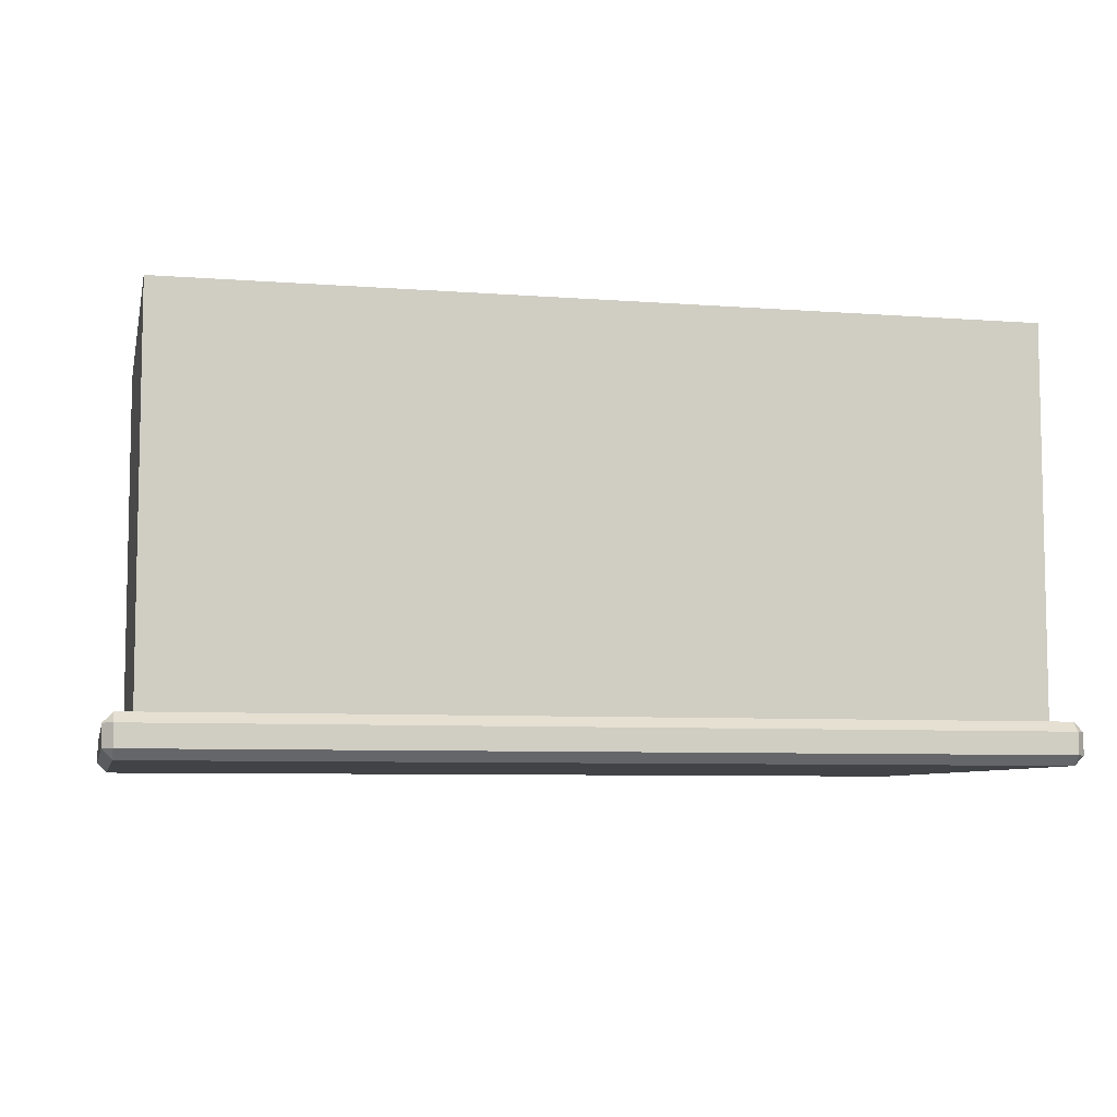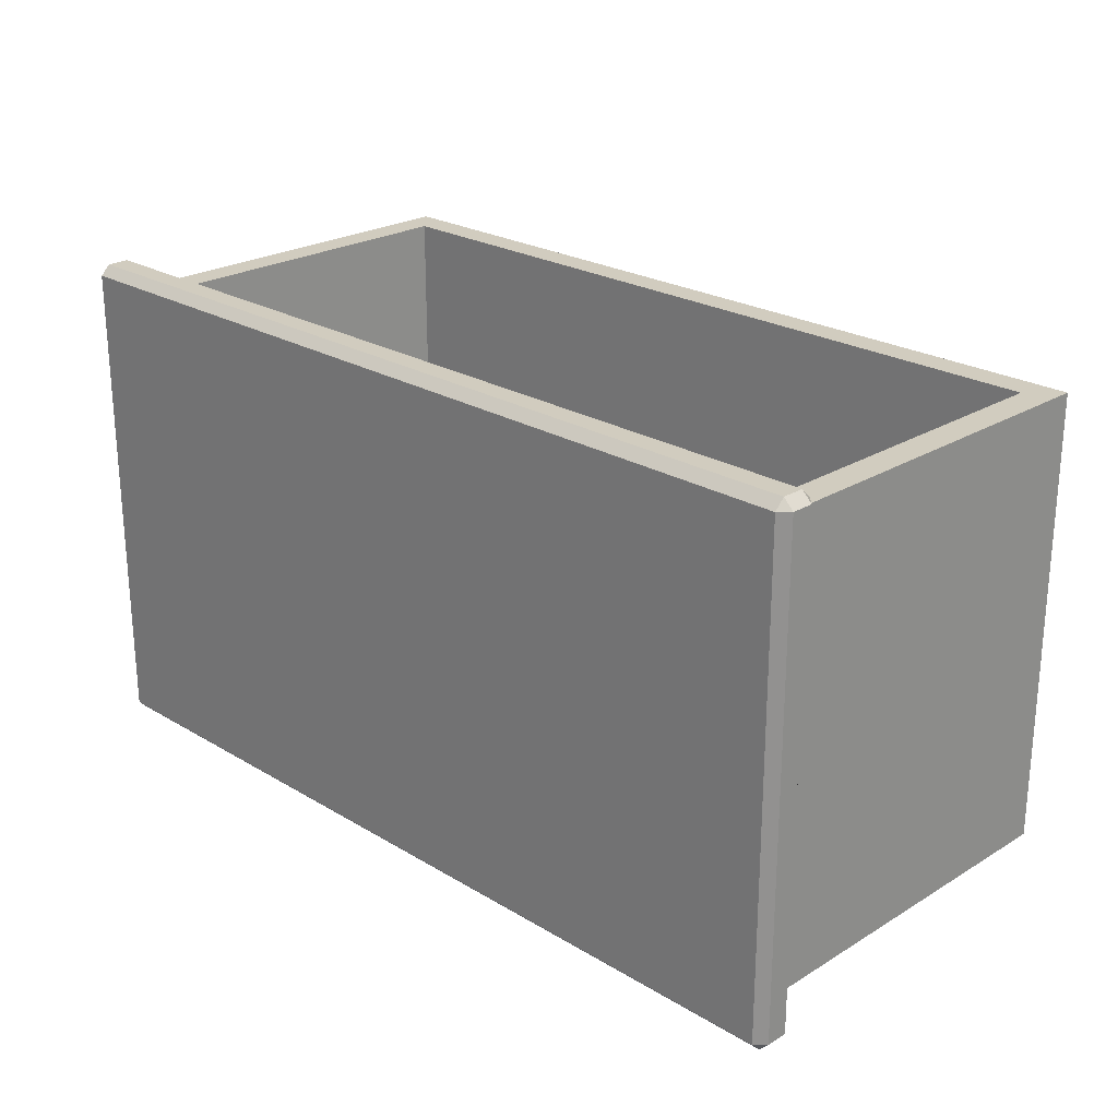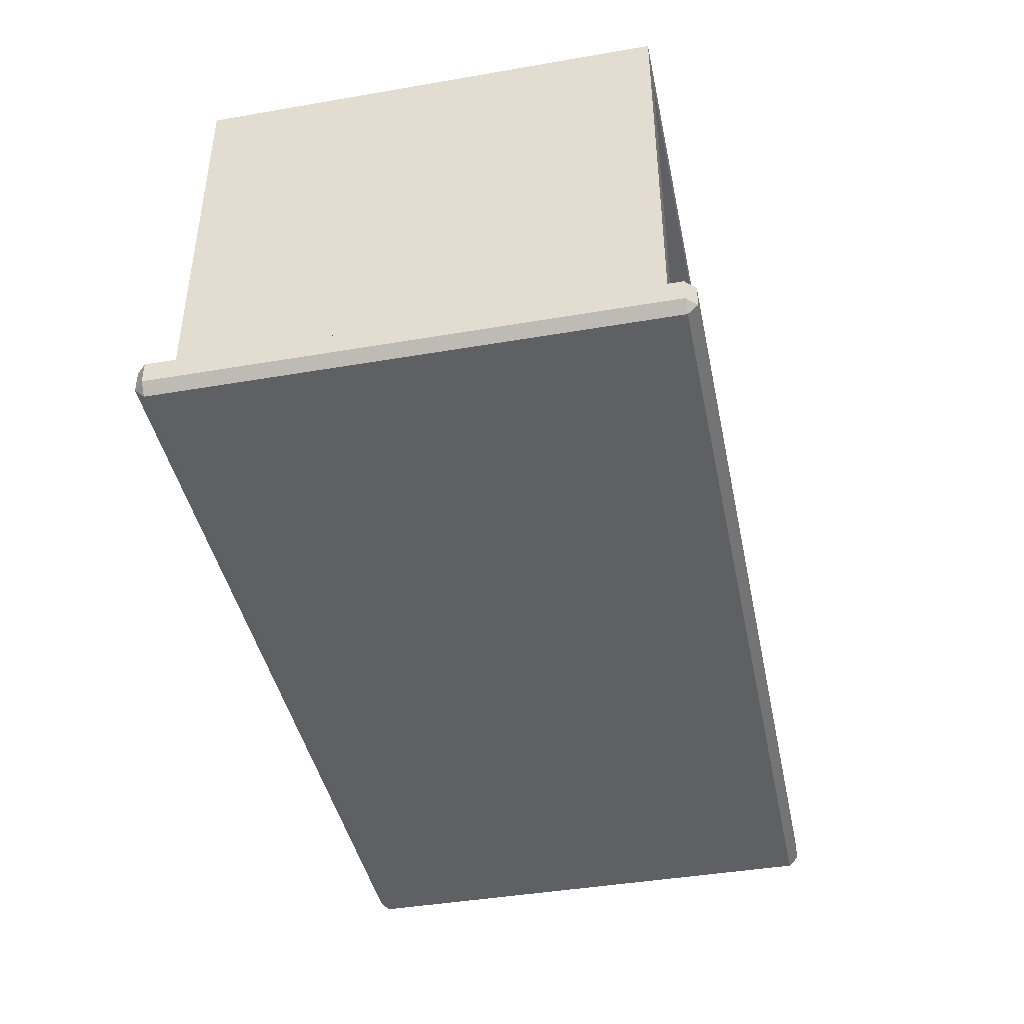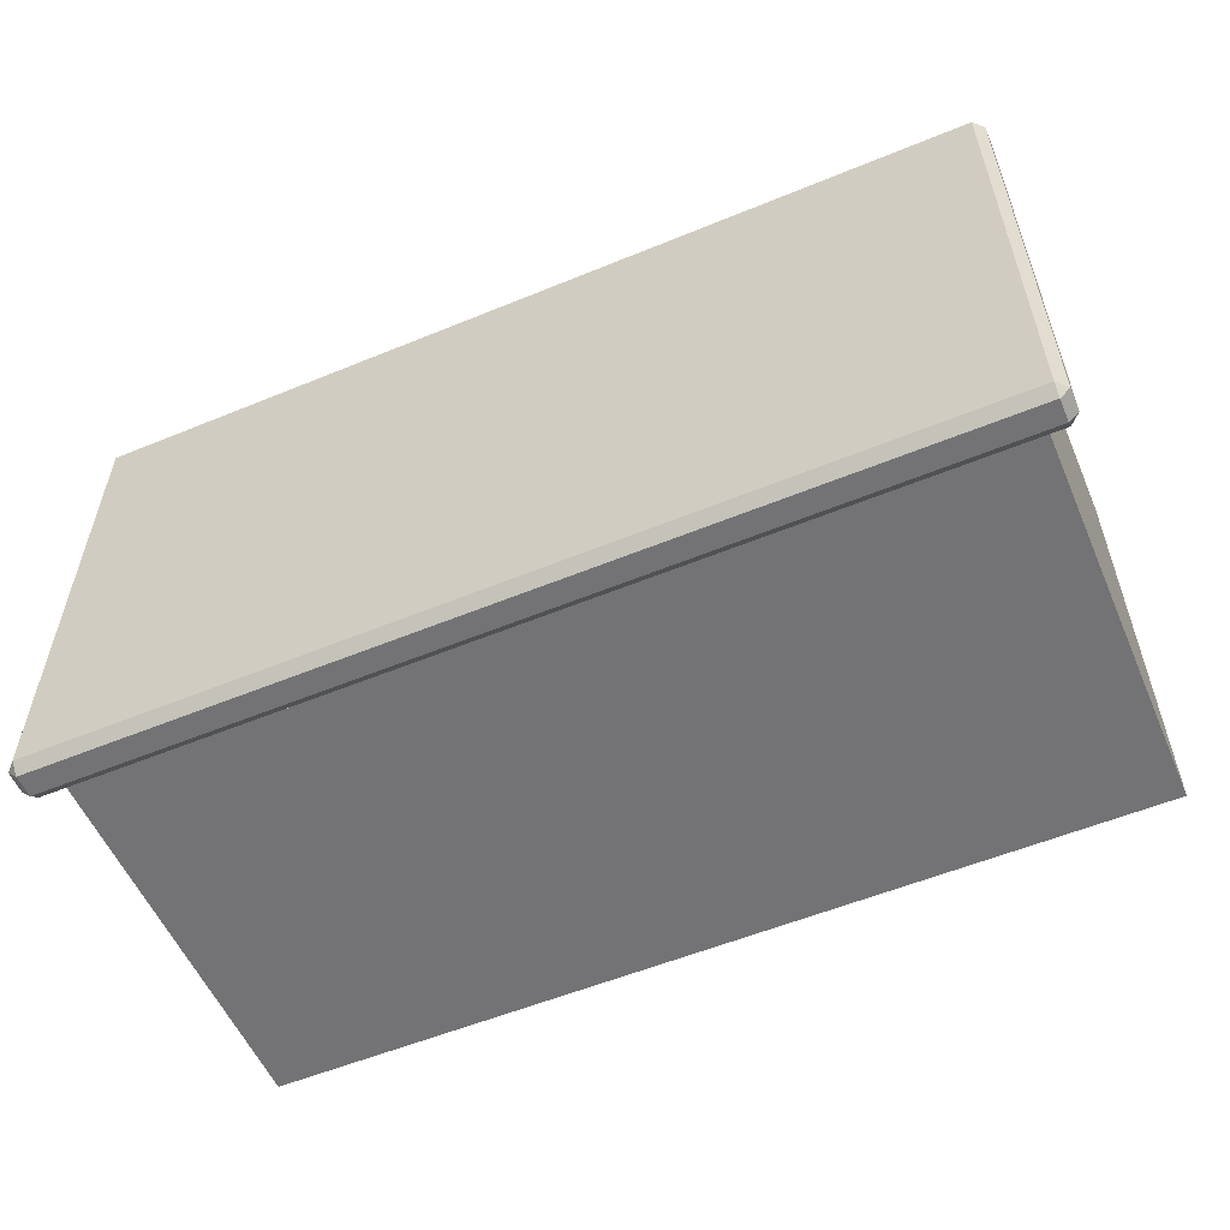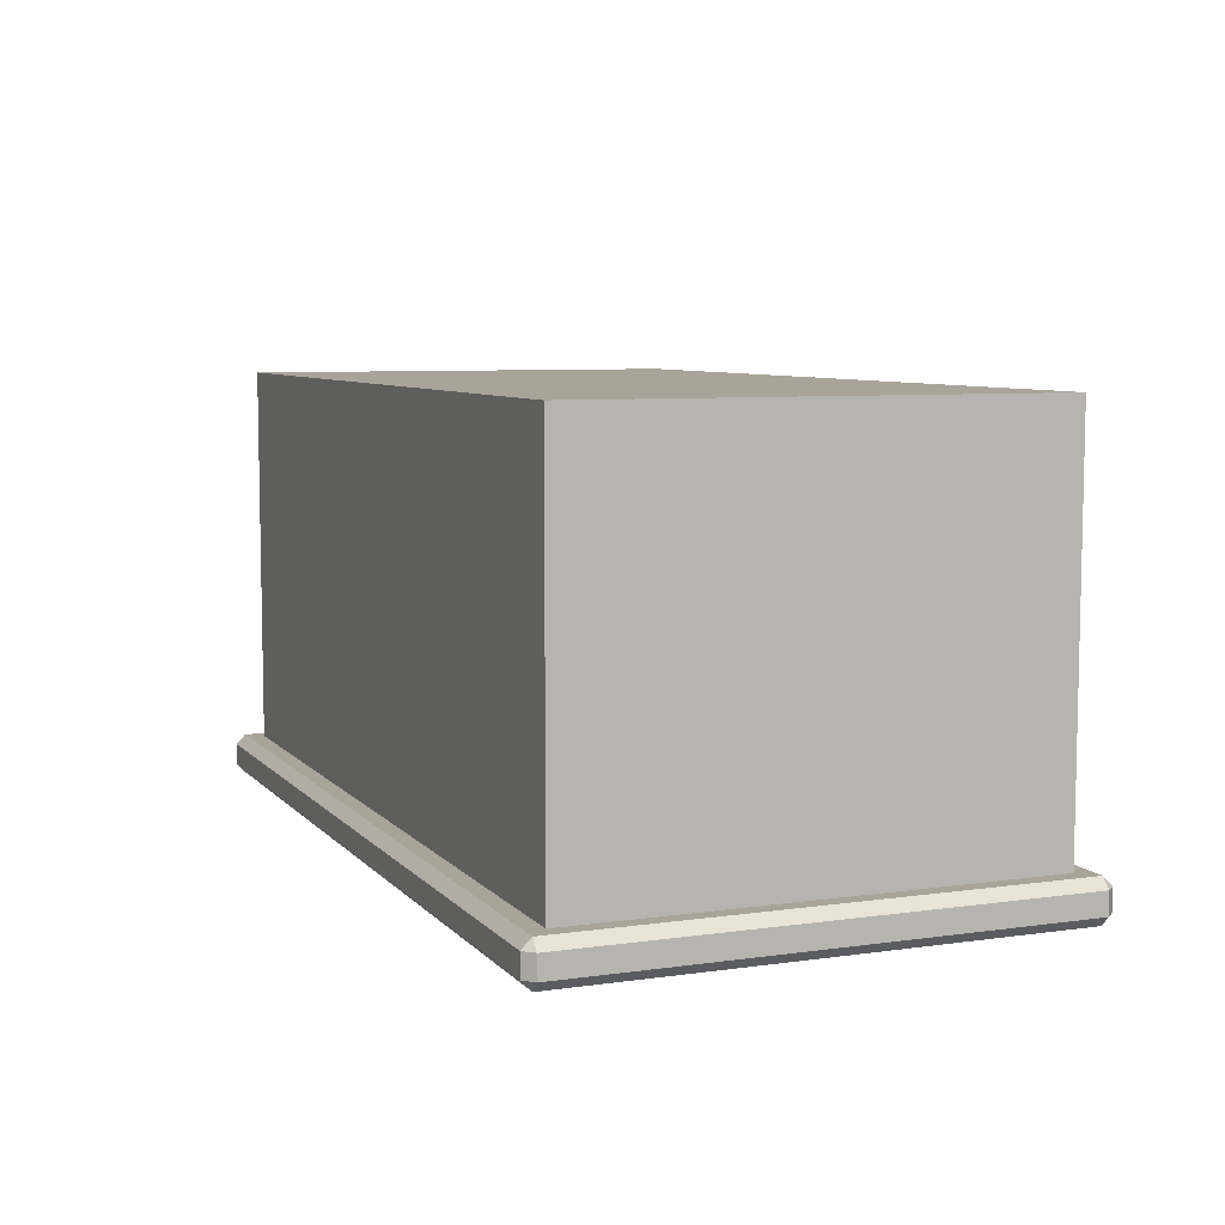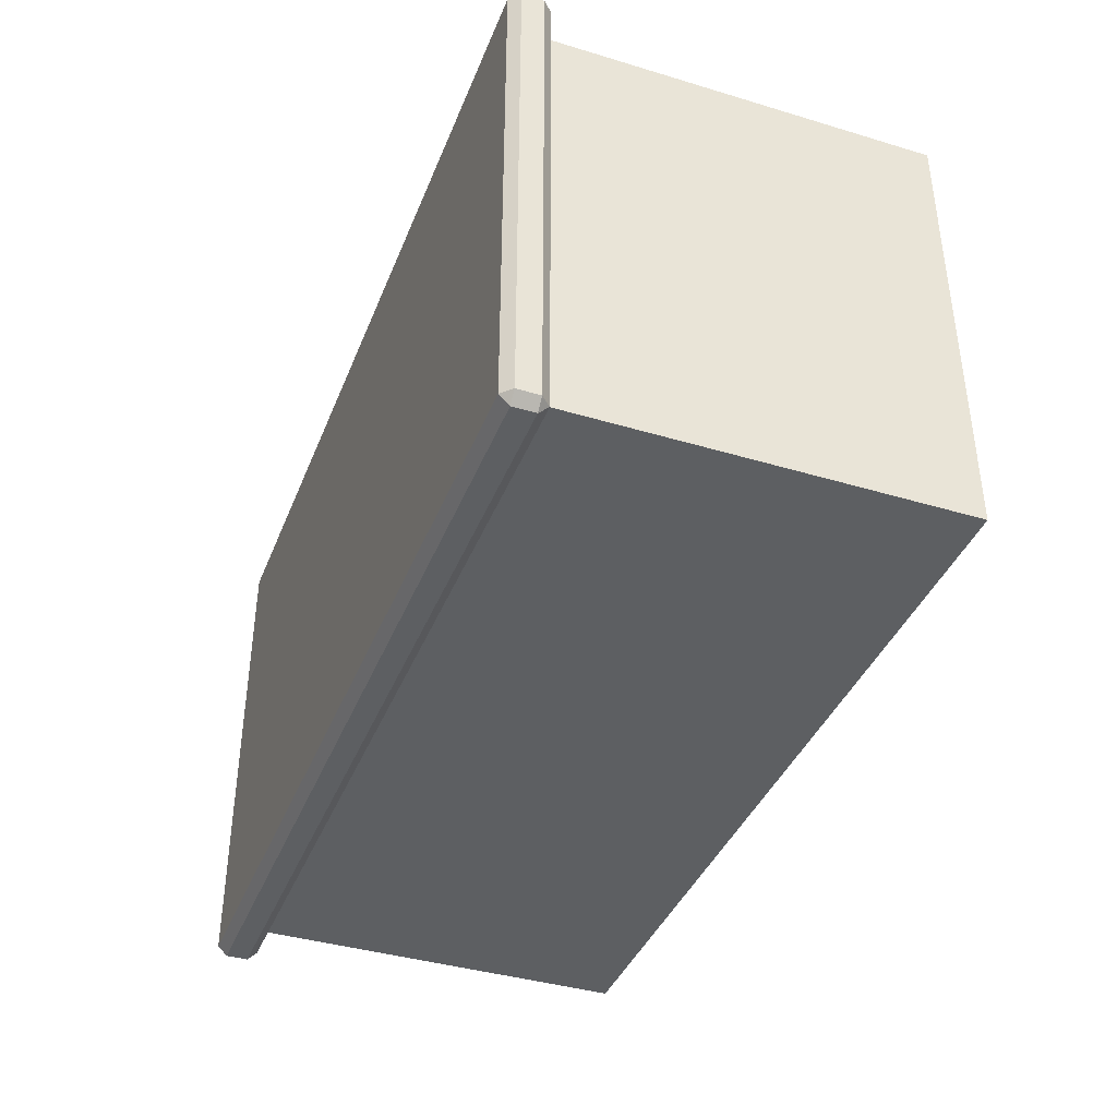
<metadata>
{"format":"obj","ext":"obj","renderer":"f3d","projection":"perspective","resolution":1024,"background":"white","views":[{"elev":-7.0,"azim":167.5,"up":"+Y"},{"elev":23.9,"azim":44.8,"up":"+Z"},{"elev":-42.6,"azim":-78.4,"up":"+Y"},{"elev":-56.0,"azim":23.3,"up":"+Z"},{"elev":7.3,"azim":-112.3,"up":"+Y"},{"elev":-39.6,"azim":69.5,"up":"+Z"}]}
</metadata>
<code>
o DresserDrawer_205_4
v -0.009223 -0.18 -0.3738
v -0.009223 -0.1932 -0.3738
v -0.5424 -0.1932 -0.3738
v -0.5424 -0.18 -0.3738
v -0.5424 -0.1991 -0.3679
v -0.009223 -0.1991 -0.3679
v -0.009223 -0.1992 -0.07376
v -0.5424 -0.1992 -0.07376
v -0.5482 -0.18 -0.3679
v -0.5482 -0.1932 -0.3679
v -0.5482 -0.1933 -0.07376
v -0.5482 -0.1801 -0.07376
v -0.5424 -0.1801 -0.06788
v -0.5424 -0.1933 -0.06789
v -0.009223 -0.1933 -0.06789
v -0.009223 -0.1801 -0.06788
v -0.003348 -0.1801 -0.07376
v -0.003348 -0.1933 -0.07376
v -0.003348 -0.1932 -0.3679
v -0.003348 -0.18 -0.3679
v -0.01922 -0.1741 -0.3579
v -0.01922 0.05869 -0.3578
v -0.01922 0.05859 -0.08368
v -0.01922 -0.1742 -0.08376
v -0.5424 -0.1741 -0.3679
v -0.5424 -0.1742 -0.07376
v -0.009223 -0.1741 -0.3679
v -0.009223 -0.1742 -0.07376
v -0.5324 -0.1741 -0.3579
v -0.5324 -0.1742 -0.08376
v -0.5324 0.05869 -0.3578
v -0.5324 0.05859 -0.08368
v -0.03697 0.04084 -0.08368
v -0.03697 0.04093 -0.3404
v -0.03697 -0.1563 -0.3405
v -0.03697 -0.1564 -0.08375
v -0.5146 -0.1563 -0.3405
v -0.5146 -0.1564 -0.08375
v -0.5146 0.04084 -0.08368
v -0.5146 0.04093 -0.3404
f 1 3 2
f 1 4 3
f 5 7 6
f 5 8 7
f 9 11 10
f 9 12 11
f 13 15 14
f 13 16 15
f 17 19 18
f 17 20 19
f 21 23 22
f 21 24 23
f 9 4 25
f 12 26 13
f 1 20 27
f 16 28 17
f 11 14 8
f 10 5 3
f 2 6 19
f 15 18 7
f 12 25 26
f 12 9 25
f 27 4 1
f 27 25 4
f 26 16 13
f 26 28 16
f 28 20 17
f 28 27 20
f 8 10 11
f 8 5 10
f 2 5 6
f 2 3 5
f 14 7 8
f 14 15 7
f 18 6 7
f 18 19 6
f 13 11 12
f 13 14 11
f 3 9 10
f 3 4 9
f 19 1 2
f 19 20 1
f 17 15 16
f 17 18 15
f 29 26 25
f 29 30 26
f 21 29 25
f 21 25 27
f 30 28 26
f 30 24 28
f 24 27 28
f 24 21 27
f 31 23 32
f 31 22 23
f 33 35 34
f 33 36 35
f 30 31 32
f 30 29 31
f 36 37 35
f 36 38 37
f 29 22 31
f 29 21 22
f 38 24 30
f 38 36 24
f 36 23 24
f 36 33 23
f 33 32 23
f 33 39 32
f 39 30 32
f 39 38 30
f 35 40 34
f 35 37 40
f 39 34 40
f 39 33 34
f 38 40 37
f 38 39 40

</code>
